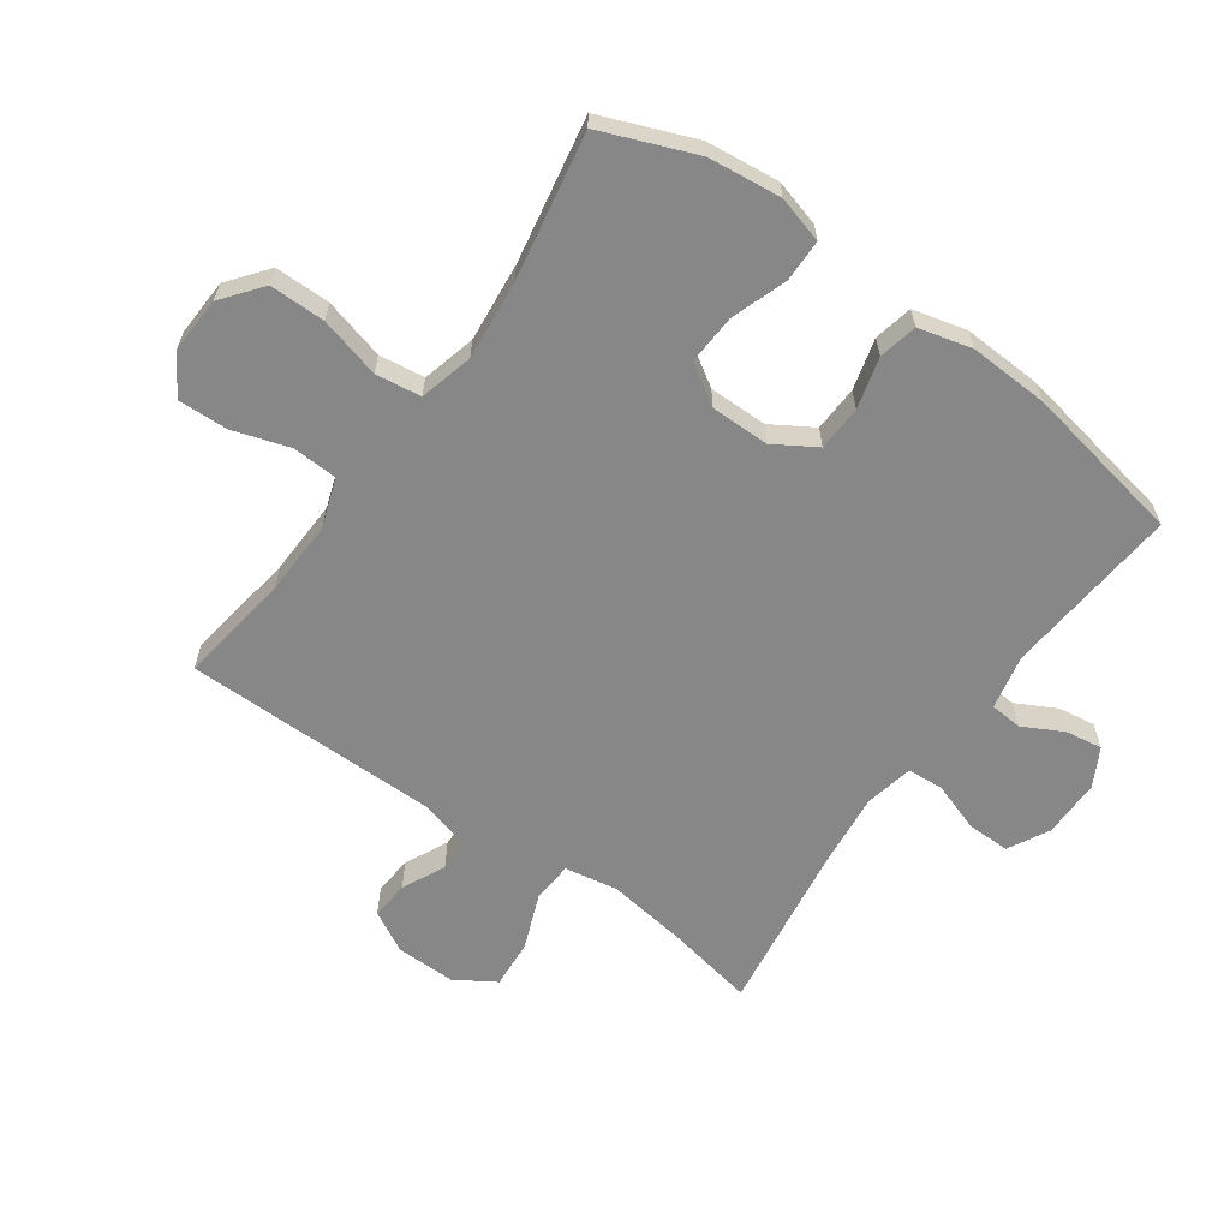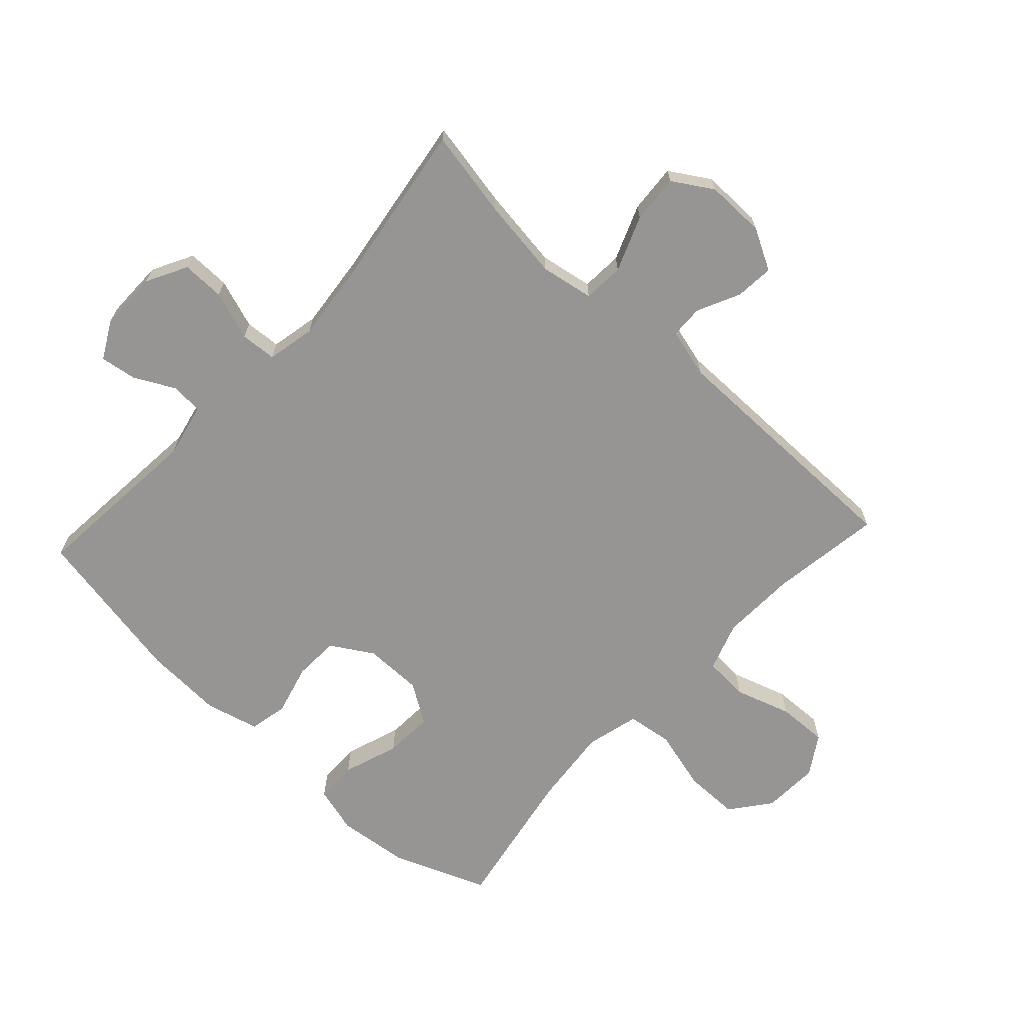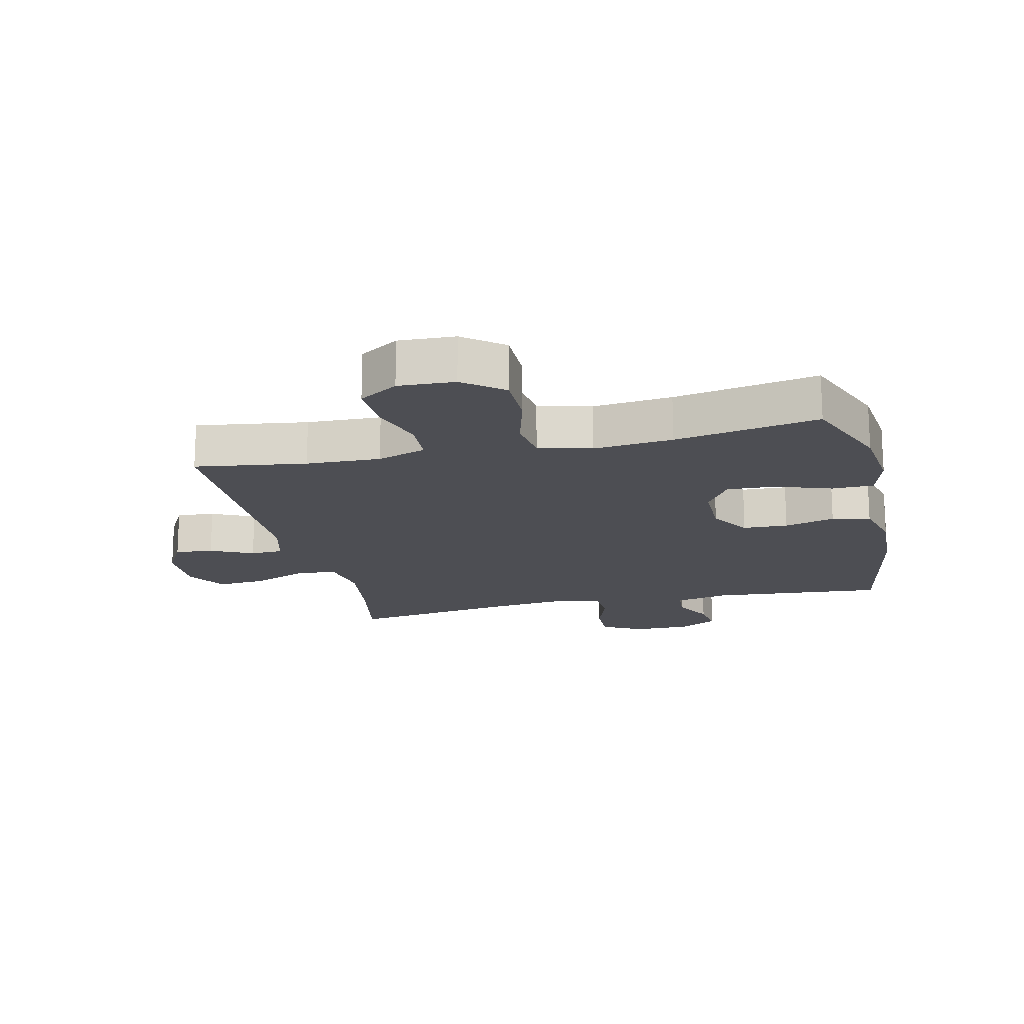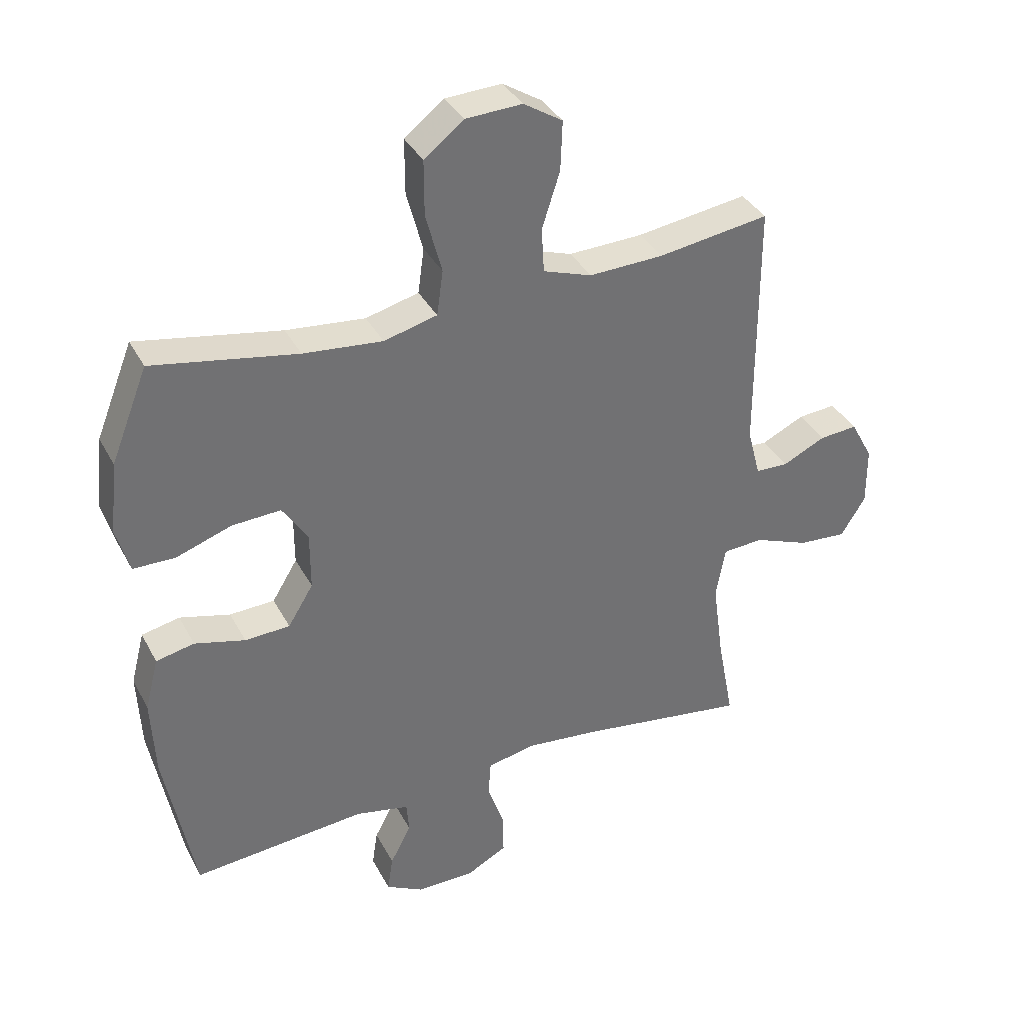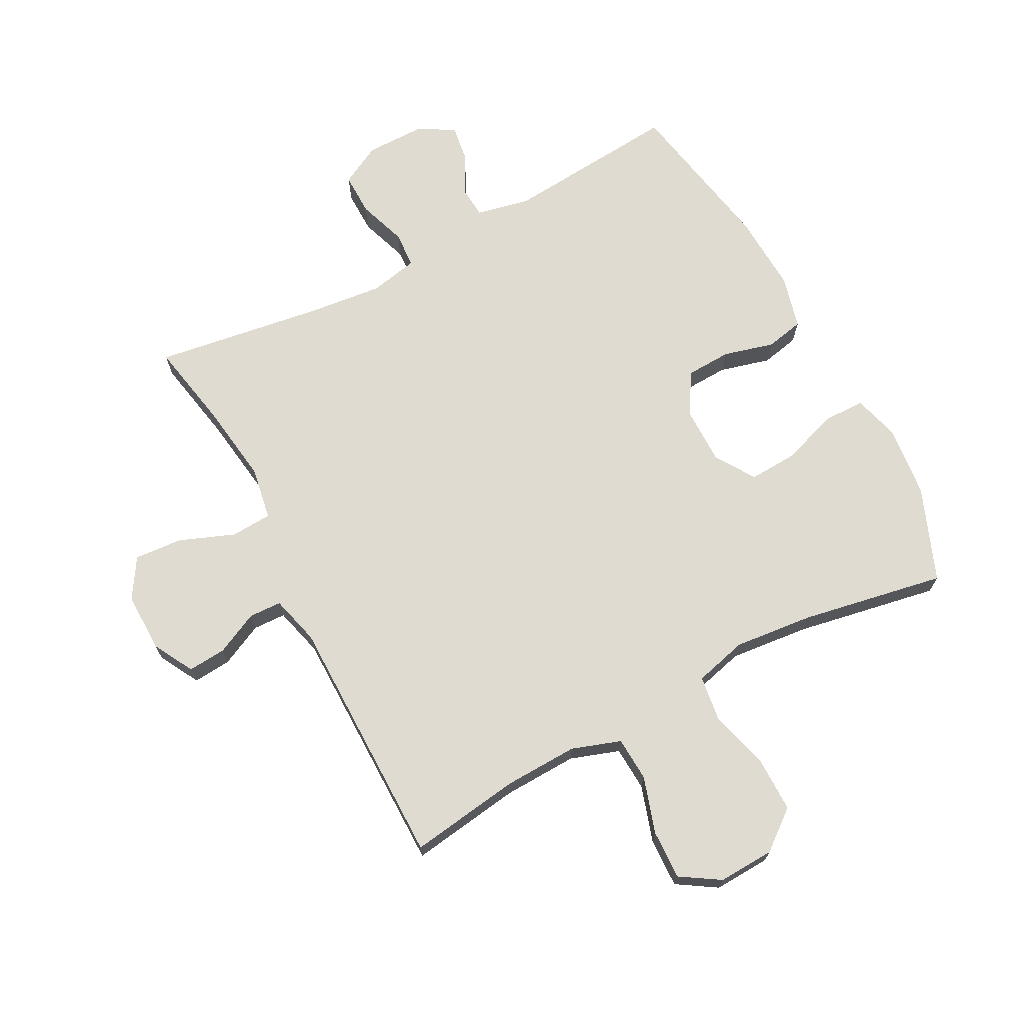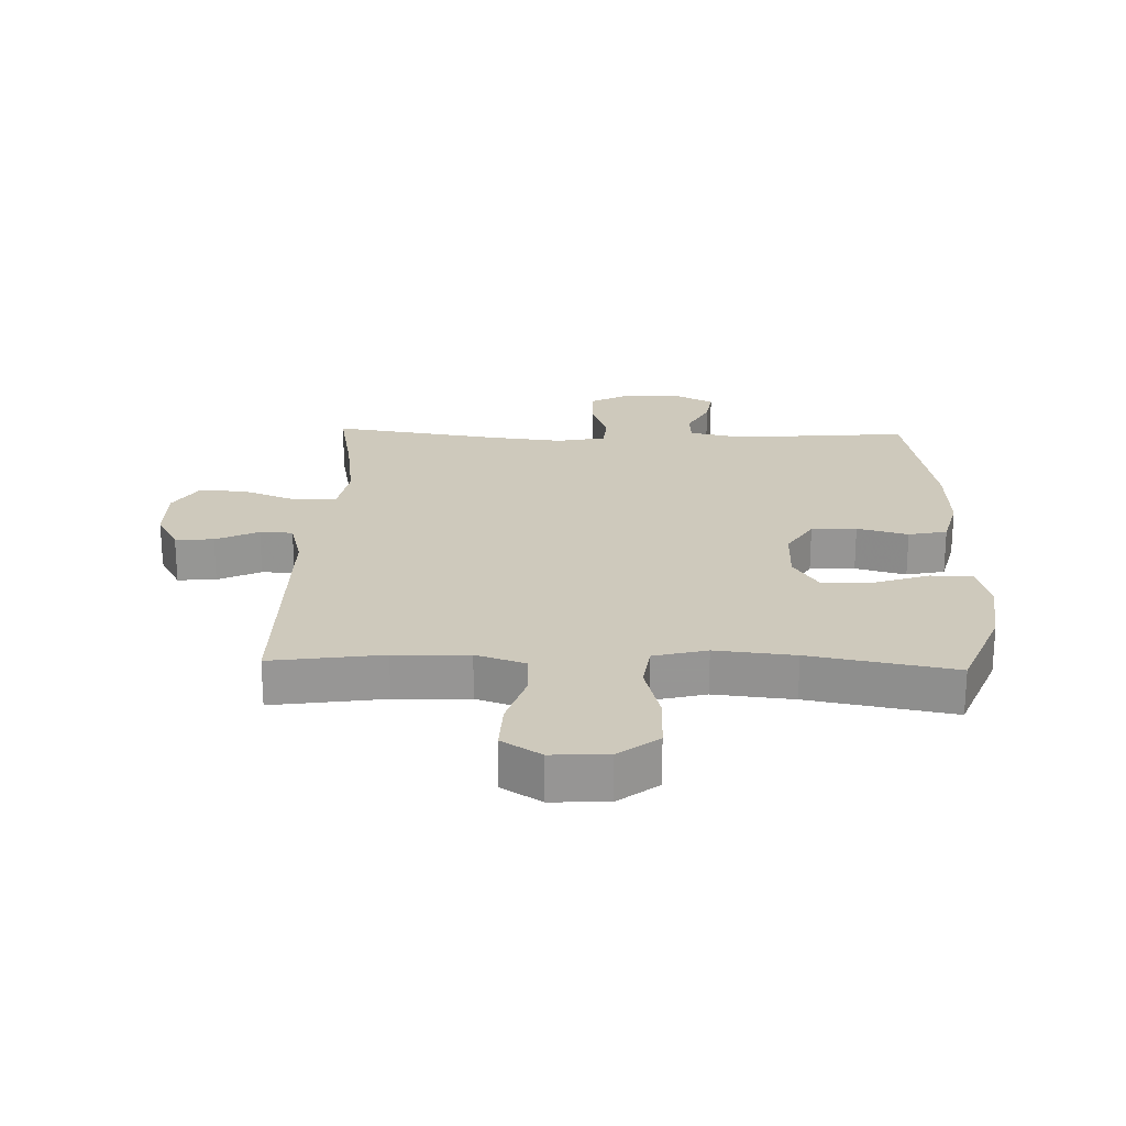
<metadata>
{"format":"obj","ext":"obj","renderer":"f3d","projection":"perspective","resolution":1024,"background":"white","views":[{"elev":-62.4,"azim":54.5,"up":"+Y"},{"elev":-67.5,"azim":-132.8,"up":"+Y"},{"elev":-17.3,"azim":13.0,"up":"+Y"},{"elev":36.5,"azim":154.9,"up":"+Z"},{"elev":70.0,"azim":-27.9,"up":"+Y"},{"elev":22.5,"azim":1.8,"up":"+Y"}]}
</metadata>
<code>
v 0.5 0.07 -0.5
v 0.217 0.07 -0.476
v 0.13 0.07 -0.495
v 0.126 0.07 -0.546
v 0.16 0.07 -0.611
v 0.169 0.07 -0.67
v 0.108 0.07 -0.703
v 0.014 0.07 -0.703
v -0.052 0.07 -0.668
v -0.051 0.07 -0.599
v -0.024 0.07 -0.52
v -0.028 0.07 -0.462
v -0.106 0.07 -0.446
v -0.225 0.07 -0.459
v -0.5 0.07 -0.5
v -0.473 0.07 -0.359
v -0.455 0.07 -0.228
v -0.47 0.07 -0.143
v -0.536 0.07 -0.139
v -0.625 0.07 -0.174
v -0.703 0.07 -0.18
v -0.743 0.07 -0.116
v -0.742 0.07 -0.02
v -0.706 0.07 0.046
v -0.644 0.07 0.041
v -0.575 0.07 0.008
v -0.522 0.07 0.01
v -0.501 0.07 0.09
v -0.5 0.07 0.5
v -0.32 0.07 0.474
v -0.2 0.07 0.47
v -0.121 0.07 0.497
v -0.117 0.07 0.569
v -0.146 0.07 0.66
v -0.149 0.07 0.74
v -0.086 0.07 0.78
v 0.005 0.07 0.776
v 0.069 0.07 0.726
v 0.069 0.07 0.637
v 0.043 0.07 0.539
v 0.053 0.07 0.466
v 0.139 0.07 0.444
v 0.267 0.07 0.457
v 0.5 0.07 0.5
v 0.56 0.07 0.349
v 0.573 0.07 0.232
v 0.552 0.07 0.157
v 0.484 0.07 0.156
v 0.394 0.07 0.187
v 0.315 0.07 0.191
v 0.274 0.07 0.127
v 0.274 0.07 0.033
v 0.315 0.07 -0.034
v 0.388 0.07 -0.037
v 0.47 0.07 -0.015
v 0.532 0.07 -0.028
v 0.554 0.07 -0.114
v 0.548 0.07 -0.242
v 0.5 0 -0.5
v 0.217 0 -0.476
v 0.13 0 -0.495
v 0.126 0 -0.546
v 0.16 0 -0.611
v 0.169 0 -0.67
v 0.108 0 -0.703
v 0.014 0 -0.703
v -0.052 0 -0.668
v -0.051 0 -0.599
v -0.024 0 -0.52
v -0.028 0 -0.462
v -0.106 0 -0.446
v -0.225 0 -0.459
v -0.5 0 -0.5
v -0.473 0 -0.359
v -0.455 0 -0.228
v -0.47 0 -0.143
v -0.536 0 -0.139
v -0.625 0 -0.174
v -0.703 0 -0.18
v -0.743 0 -0.116
v -0.742 0 -0.02
v -0.706 0 0.046
v -0.644 0 0.041
v -0.575 0 0.008
v -0.522 0 0.01
v -0.501 0 0.09
v -0.5 0 0.5
v -0.32 0 0.474
v -0.2 0 0.47
v -0.121 0 0.497
v -0.117 0 0.569
v -0.146 0 0.66
v -0.149 0 0.74
v -0.086 0 0.78
v 0.005 0 0.776
v 0.069 0 0.726
v 0.069 0 0.637
v 0.043 0 0.539
v 0.053 0 0.466
v 0.139 0 0.444
v 0.267 0 0.457
v 0.5 0 0.5
v 0.56 0 0.349
v 0.573 0 0.232
v 0.552 0 0.157
v 0.484 0 0.156
v 0.394 0 0.187
v 0.315 0 0.191
v 0.274 0 0.127
v 0.274 0 0.033
v 0.315 0 -0.034
v 0.388 0 -0.037
v 0.47 0 -0.015
v 0.532 0 -0.028
v 0.554 0 -0.114
v 0.548 0 -0.242
f 57 58 1 2
f 54 55 56 57
f 53 54 57 2
f 52 53 2 3
f 51 52 3
f 46 47 48 49
f 46 49 50
f 43 44 45 46
f 42 43 46 50
f 41 42 50 51
f 37 38 39 40
f 37 40 41
f 36 37 41
f 33 34 35 36
f 32 33 36 41
f 31 32 41 51
f 28 29 30
f 27 28 30 31
f 23 24 25 26
f 23 26 27
f 22 23 27
f 19 20 21 22
f 18 19 22 27
f 14 15 16
f 13 14 16 17
f 12 13 17 18
f 8 9 10 11
f 8 11 12
f 7 8 12
f 4 5 6 7
f 3 4 7 12
f 18 27 31 51
f 3 12 18 51
f 60 59 116 115
f 115 114 113 112
f 60 115 112 111
f 61 60 111 110
f 61 110 109
f 107 106 105 104
f 108 107 104
f 104 103 102 101
f 108 104 101 100
f 109 108 100 99
f 98 97 96 95
f 99 98 95
f 99 95 94
f 94 93 92 91
f 99 94 91 90
f 109 99 90 89
f 88 87 86
f 89 88 86 85
f 84 83 82 81
f 85 84 81
f 85 81 80
f 80 79 78 77
f 85 80 77 76
f 74 73 72
f 75 74 72 71
f 76 75 71 70
f 69 68 67 66
f 70 69 66
f 70 66 65
f 65 64 63 62
f 70 65 62 61
f 109 89 85 76
f 109 76 70 61
f 1 59 60 2
f 2 60 61 3
f 3 61 62 4
f 4 62 63 5
f 5 63 64 6
f 6 64 65 7
f 7 65 66 8
f 8 66 67 9
f 9 67 68 10
f 10 68 69 11
f 11 69 70 12
f 12 70 71 13
f 13 71 72 14
f 14 72 73 15
f 15 73 74 16
f 16 74 75 17
f 17 75 76 18
f 18 76 77 19
f 19 77 78 20
f 20 78 79 21
f 21 79 80 22
f 22 80 81 23
f 23 81 82 24
f 24 82 83 25
f 25 83 84 26
f 26 84 85 27
f 27 85 86 28
f 28 86 87 29
f 29 87 88 30
f 30 88 89 31
f 31 89 90 32
f 32 90 91 33
f 33 91 92 34
f 34 92 93 35
f 35 93 94 36
f 36 94 95 37
f 37 95 96 38
f 38 96 97 39
f 39 97 98 40
f 40 98 99 41
f 41 99 100 42
f 42 100 101 43
f 43 101 102 44
f 44 102 103 45
f 45 103 104 46
f 46 104 105 47
f 47 105 106 48
f 48 106 107 49
f 49 107 108 50
f 50 108 109 51
f 51 109 110 52
f 52 110 111 53
f 53 111 112 54
f 54 112 113 55
f 55 113 114 56
f 56 114 115 57
f 57 115 116 58
f 58 116 59 1

</code>
